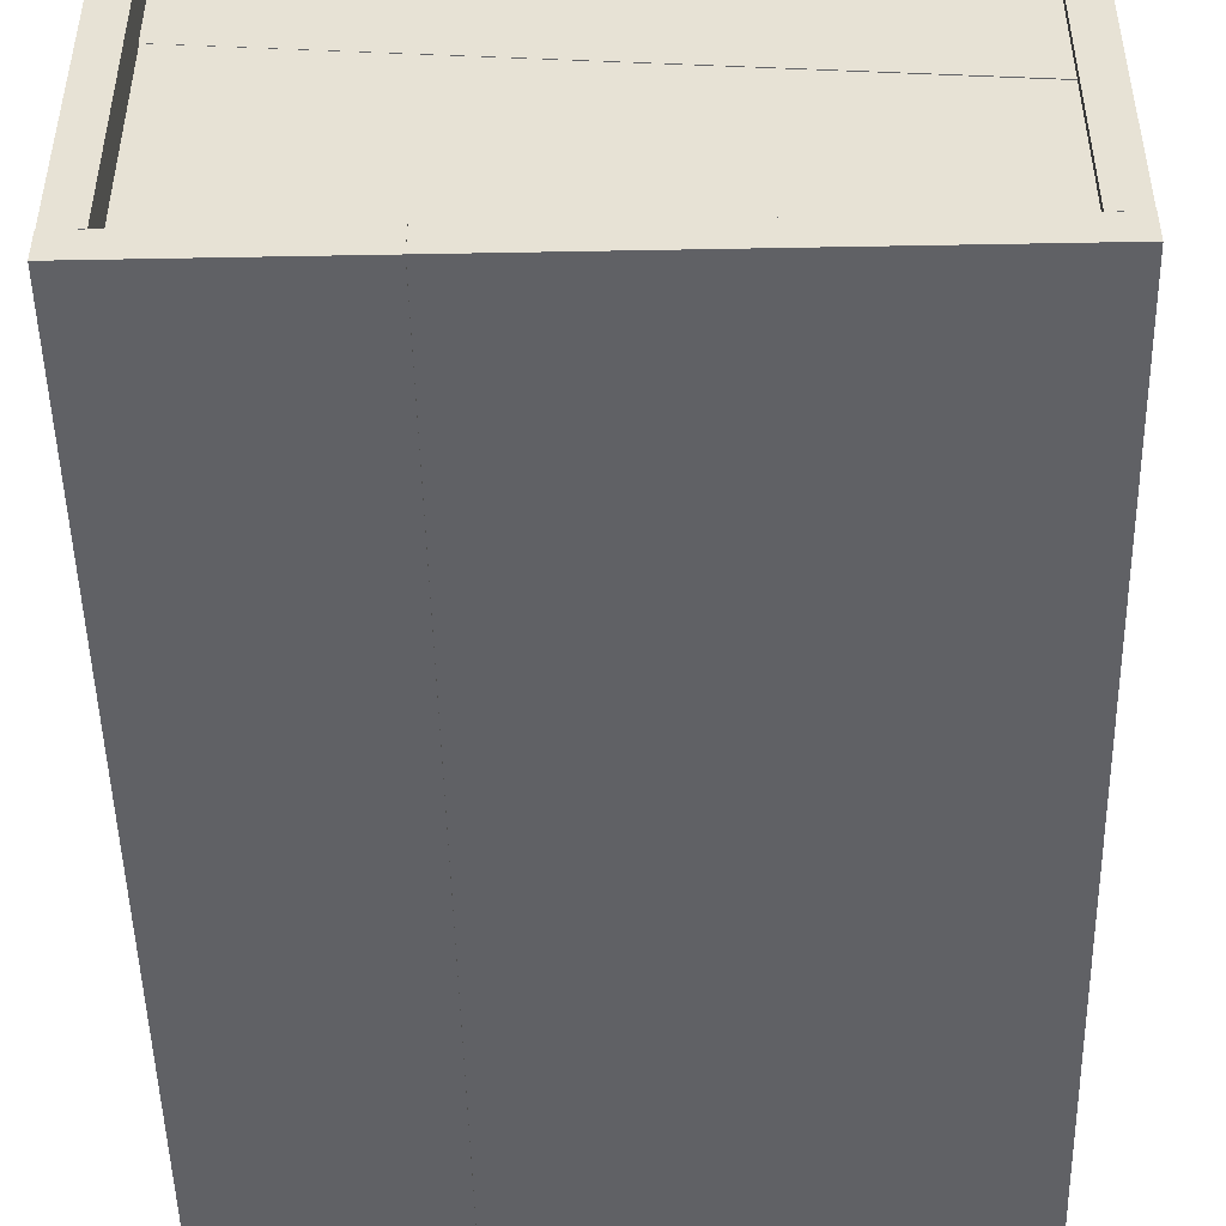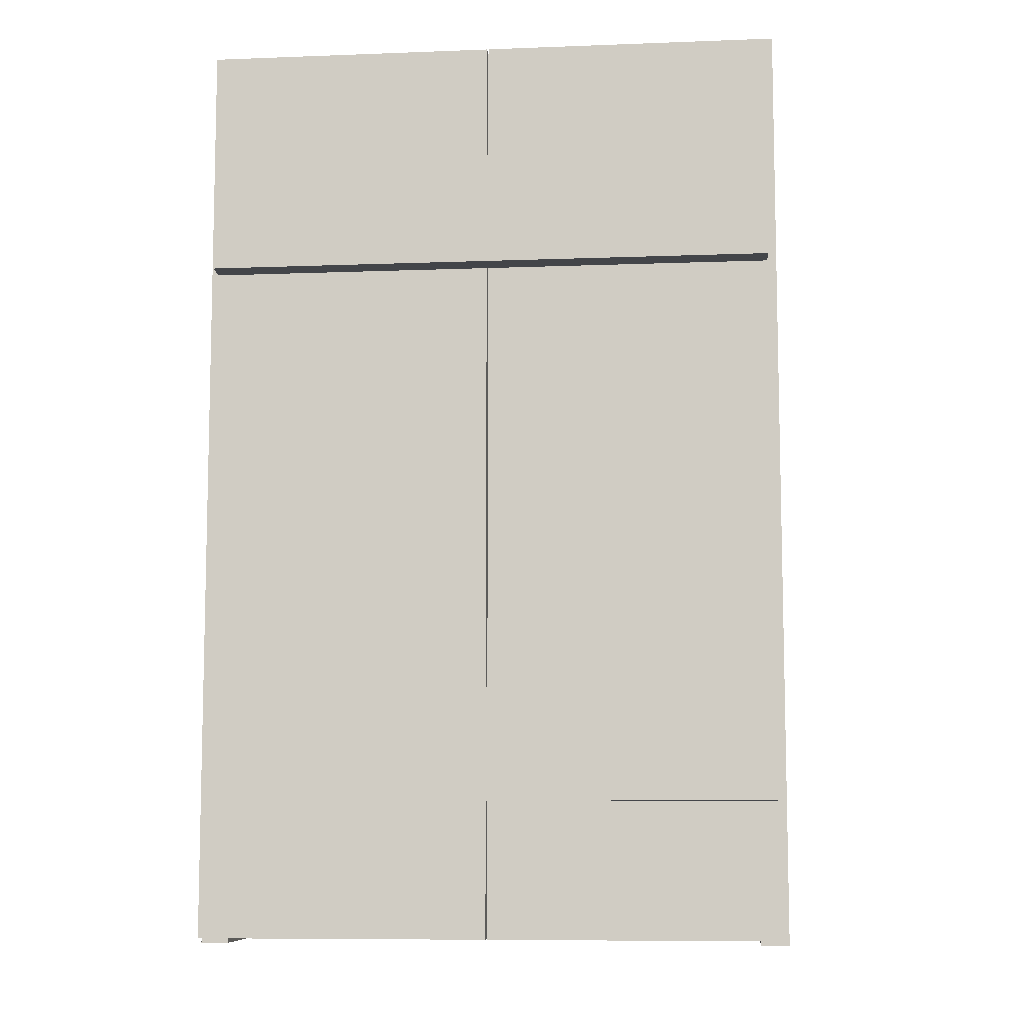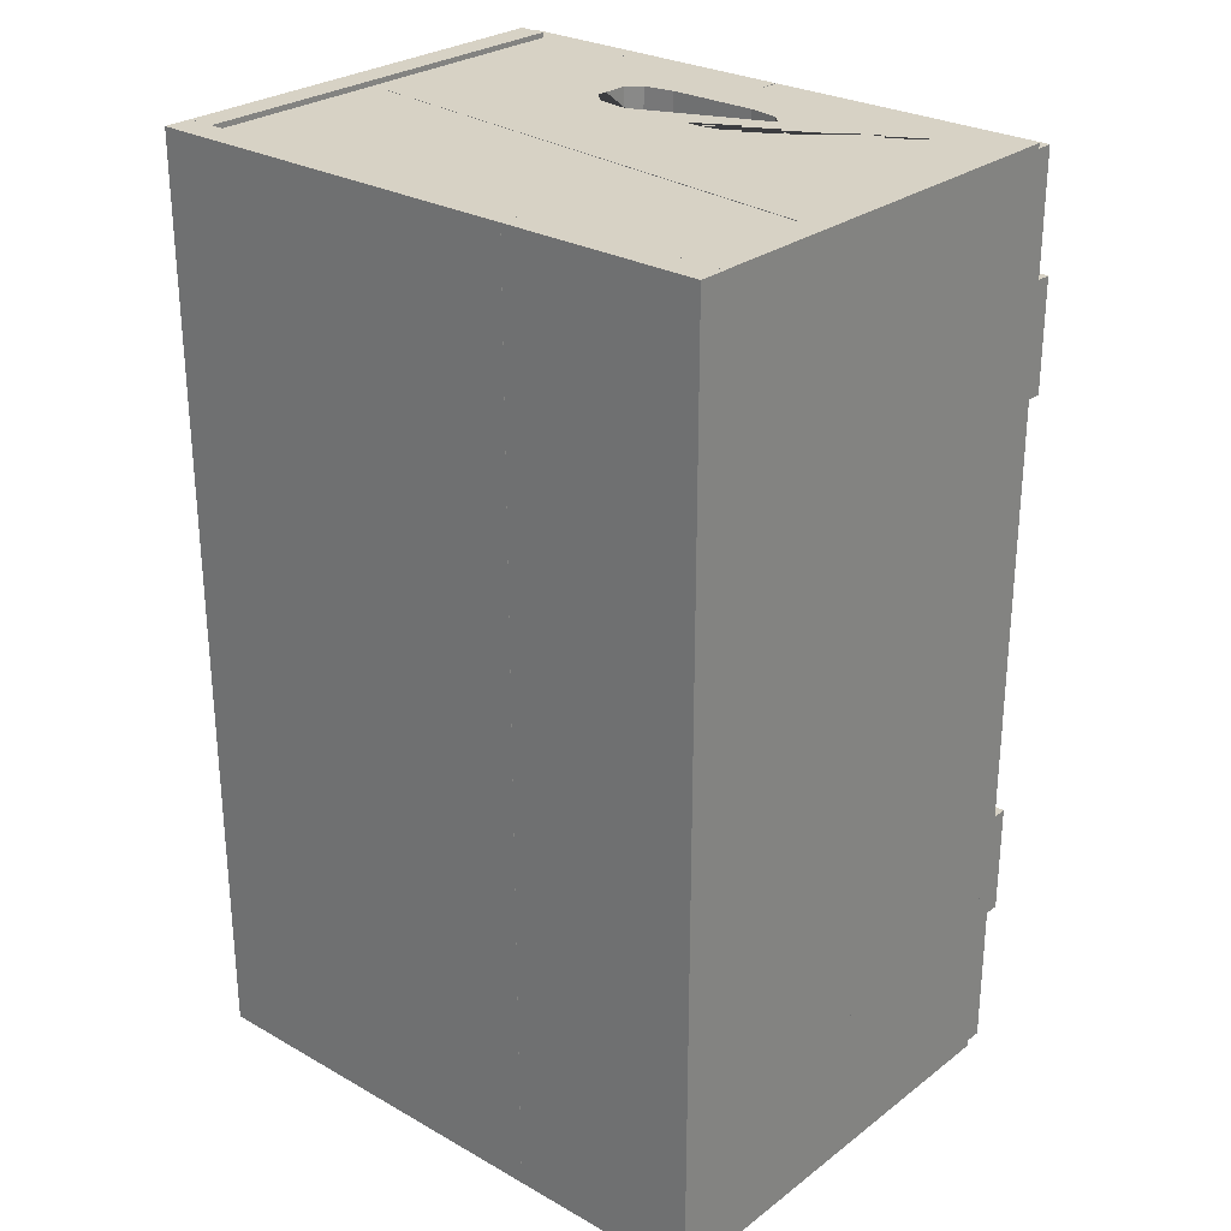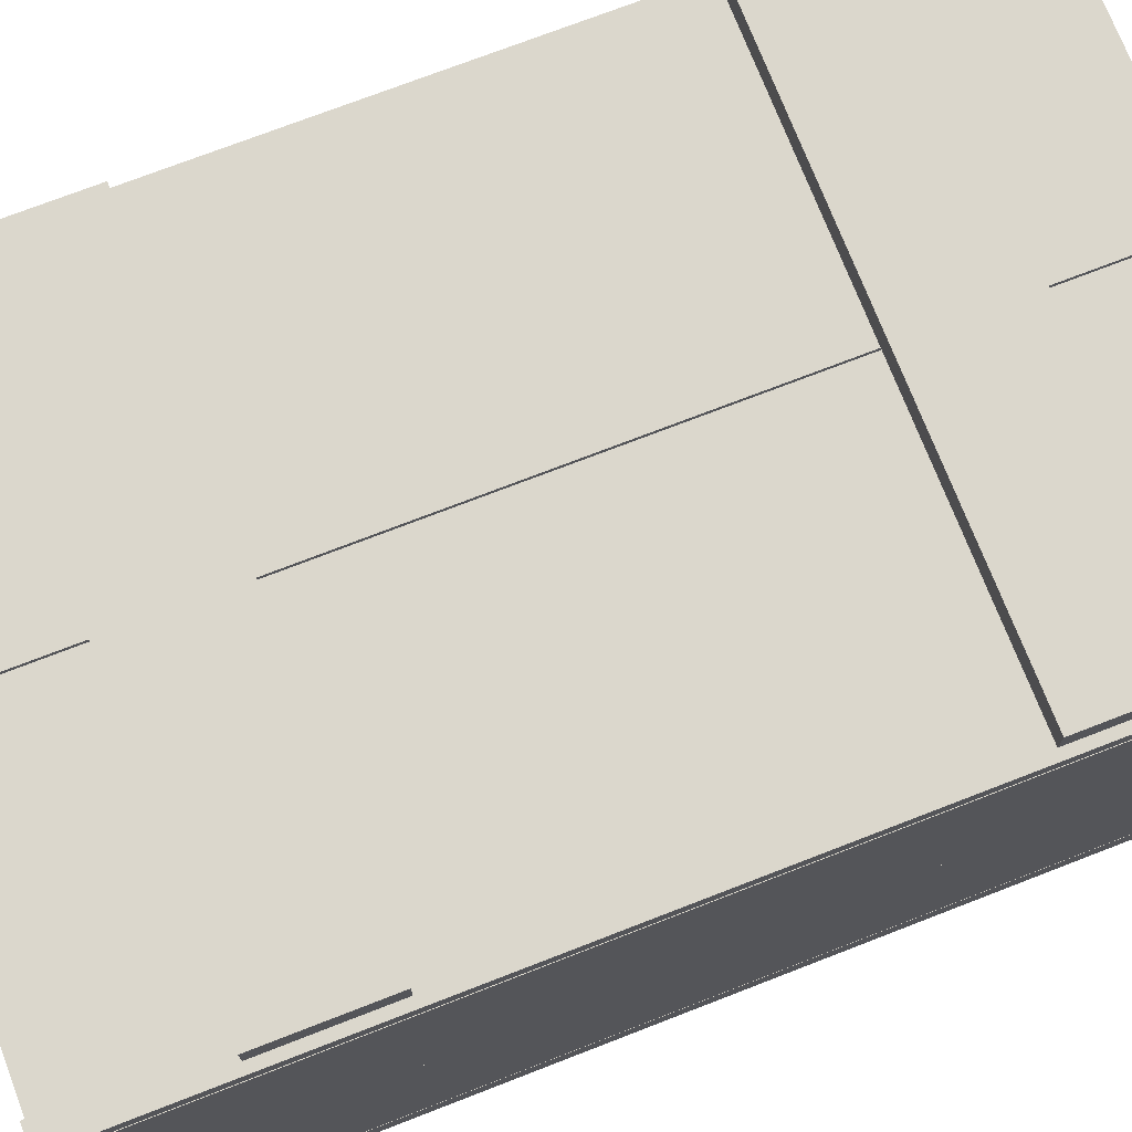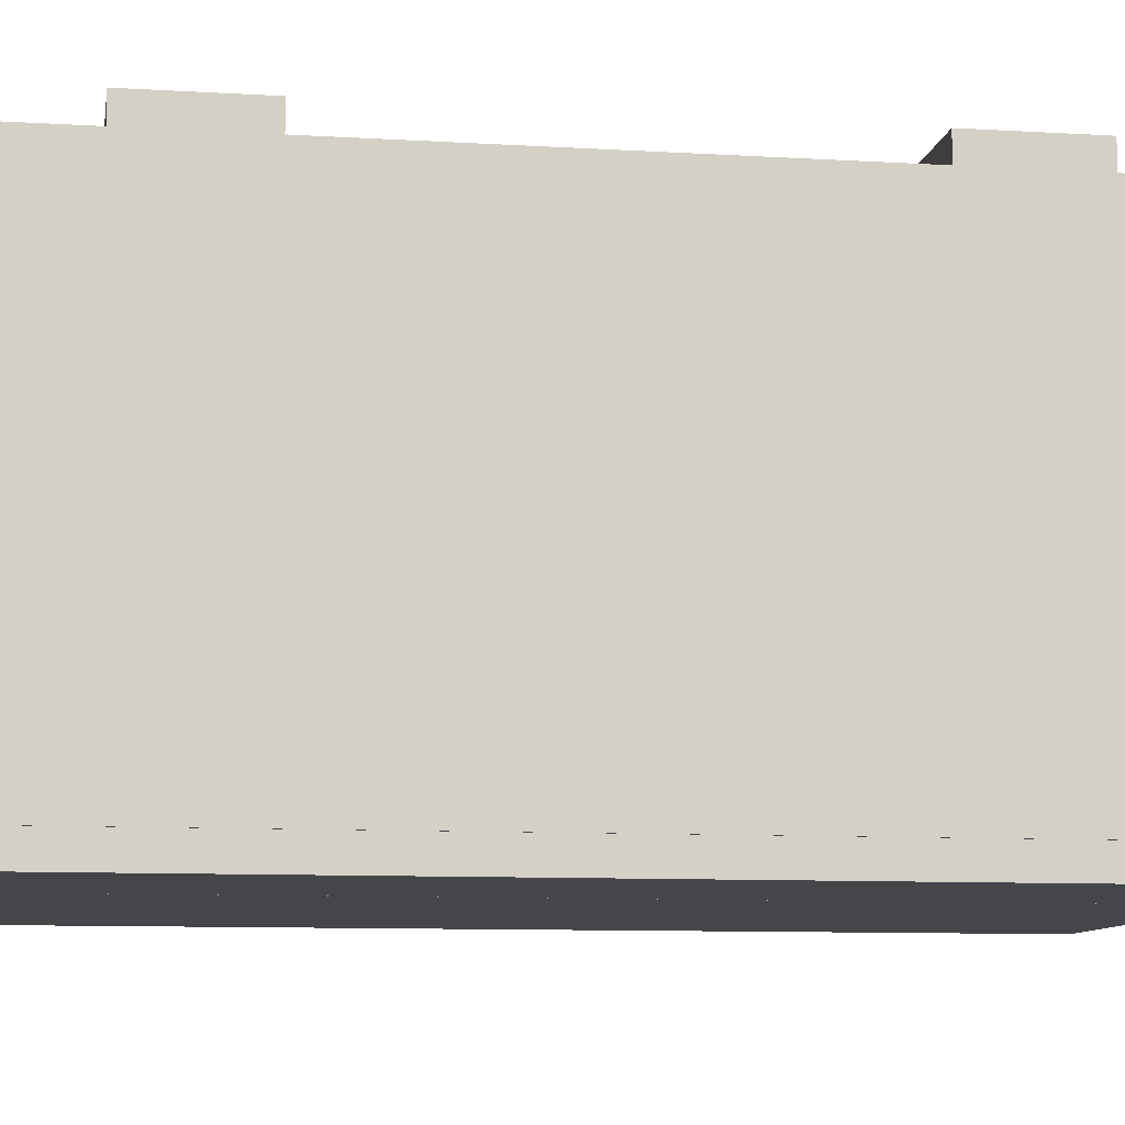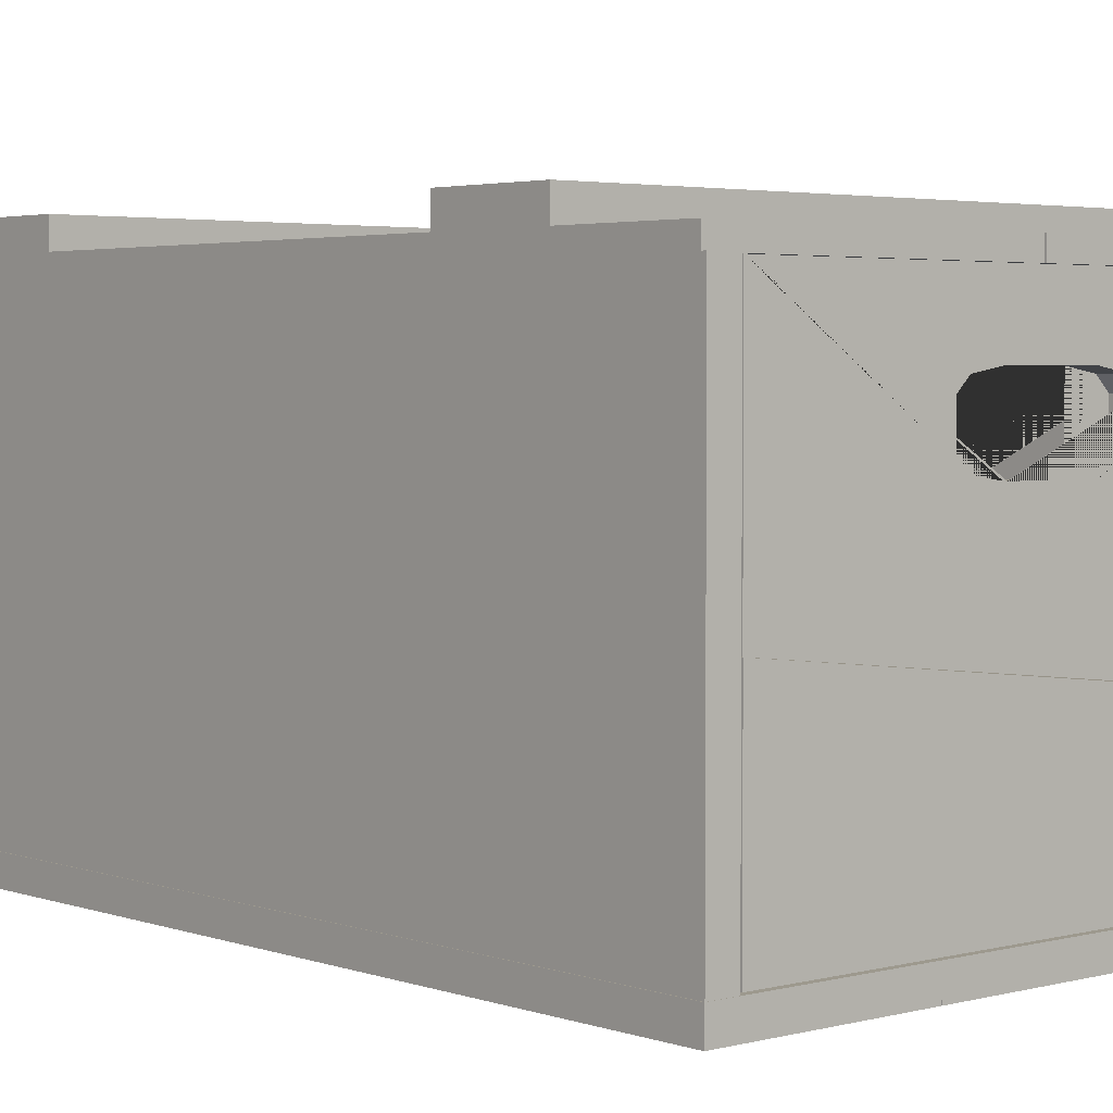
<metadata>
{"format":"obj","ext":"obj","renderer":"f3d","projection":"perspective","resolution":1024,"background":"white","views":[{"elev":-48.8,"azim":-178.8,"up":"+Y"},{"elev":-8.6,"azim":-174.1,"up":"+Z"},{"elev":27.3,"azim":41.0,"up":"+Z"},{"elev":73.4,"azim":-111.2,"up":"+Y"},{"elev":-9.5,"azim":81.0,"up":"+Y"},{"elev":3.3,"azim":139.0,"up":"+Y"}]}
</metadata>
<code>
g Cube.020
v 2744 -46.27 617.3
v 2753 -46.27 617.3
v 2744 -46.27 317.9
v 2753 -46.27 317.9
v 2744 -113.7 617.3
v 2753 -113.7 617.3
v 2744 -113.7 317.9
v 2753 -113.7 317.9
v 2563 -190.1 617.3
v 2563 -181.2 617.3
v 2563 -190.1 317.9
v 2563 -181.2 317.9
v 2627 -190.1 617.3
v 2627 -181.2 617.3
v 2627 -190.1 317.9
v 2627 -181.2 317.9
v 2627 -190.1 617.3
v 2627 -181.2 617.3
v 2627 -190.1 317.9
v 2627 -181.2 317.9
v 2690 -190.1 617.3
v 2690 -181.2 617.3
v 2690 -190.1 317.9
v 2690 -181.2 317.9
v 2690 -190.1 617.3
v 2690 -181.2 617.3
v 2690 -190.1 317.9
v 2690 -181.2 317.9
v 2753 -190.1 617.3
v 2753 -181.2 617.3
v 2753 -190.1 317.9
v 2753 -181.2 317.9
v 2564 -113.7 617.3
v 2572 -113.7 617.3
v 2564 -113.7 317.9
v 2572 -113.7 317.9
v 2564 -181.1 617.3
v 2572 -181.1 617.3
v 2564 -181.1 317.9
v 2572 -181.1 317.9
v 2564 -46.27 617.3
v 2572 -46.27 617.3
v 2564 -46.27 317.9
v 2572 -46.27 317.9
v 2564 -113.7 617.3
v 2572 -113.7 617.3
v 2564 -113.7 317.9
v 2572 -113.7 317.9
v 2744 -113.7 617.3
v 2753 -113.7 617.3
v 2744 -113.7 317.9
v 2753 -113.7 317.9
v 2744 -181.1 617.3
v 2753 -181.1 617.3
v 2744 -181.1 317.9
v 2753 -181.1 317.9
v 2745 -138 615.6
v 2745 -138 606.7
v 2571 -119.6 615.6
v 2571 -119.6 606.7
v 2745 -181.1 615.6
v 2745 -181.1 606.7
v 2571 -181.1 615.6
v 2571 -181.1 606.7
v 2745 -137.7 606.7
v 2745 -137.7 615.6
v 2571 -119.5 606.7
v 2571 -119.5 615.6
v 2745 -46.53 606.7
v 2745 -46.53 615.6
v 2571 -46.53 606.7
v 2571 -46.53 615.6
v 2685 -72.18 615.6
v 2685 -72.18 606.7
v 2681 -68.22 615.6
v 2681 -68.22 606.7
v 2681 -87.6 615.6
v 2681 -87.6 606.7
v 2685 -83.64 615.6
v 2685 -83.64 606.7
v 2671 -66.59 615.6
v 2671 -66.59 606.7
v 2671 -89.24 615.6
v 2671 -89.24 606.7
v 2660 -66.59 615.6
v 2632 -87.6 615.6
v 2632 -87.6 606.7
v 2642 -66.59 615.6
v 2642 -66.59 606.7
v 2643 -89.24 615.6
v 2642 -89.24 615.6
v 2643 -89.24 606.7
v 2642 -89.24 606.7
v 2632 -68.22 615.6
v 2632 -68.22 606.7
v 2628 -83.64 615.6
v 2628 -83.64 606.7
v 2628 -72.18 615.6
v 2628 -72.18 606.7
v 2568 -138 319.8
v 2568 -138 328.7
v 2742 -119.6 319.8
v 2742 -119.6 328.7
v 2568 -181.1 319.8
v 2568 -181.1 328.7
v 2742 -181.1 319.8
v 2742 -181.1 328.7
v 2568 -137.7 328.7
v 2568 -137.7 319.8
v 2742 -119.5 328.7
v 2742 -119.5 319.8
v 2568 -46.53 328.7
v 2568 -46.53 319.8
v 2742 -46.53 328.7
v 2742 -46.53 319.8
v 2628 -72.18 319.8
v 2628 -72.18 328.7
v 2632 -68.22 319.8
v 2632 -68.22 328.7
v 2632 -87.6 319.8
v 2632 -87.6 328.7
v 2628 -83.64 319.8
v 2628 -83.64 328.7
v 2642 -66.59 319.8
v 2642 -66.59 328.7
v 2642 -89.24 319.8
v 2642 -89.24 328.7
v 2652 -66.59 319.8
v 2681 -87.6 319.8
v 2681 -87.6 328.7
v 2671 -66.59 319.8
v 2671 -66.59 328.7
v 2670 -89.24 319.8
v 2671 -89.24 319.8
v 2670 -89.24 328.7
v 2671 -89.24 328.7
v 2681 -68.22 319.8
v 2681 -68.22 328.7
v 2685 -83.64 319.8
v 2685 -83.64 328.7
v 2685 -72.18 319.8
v 2685 -72.18 328.7
v 2660 -46.44 615.6
v 2660 -40.45 615.6
v 2660 -46.44 319.6
v 2660 -40.45 319.6
v 2753 -46.44 615.6
v 2753 -40.45 615.6
v 2753 -46.44 319.6
v 2753 -40.45 319.6
v 2564 -46.44 615.6
v 2564 -40.45 615.6
v 2564 -46.44 319.6
v 2564 -40.45 319.6
v 2659 -46.44 615.6
v 2659 -40.45 615.6
v 2659 -46.44 319.6
v 2659 -40.45 319.6
v 2751 -40.52 575.3
v 2751 -31.63 575.3
v 2567 -40.52 575.3
v 2567 -31.63 575.3
v 2751 -40.52 539.3
v 2751 -31.63 539.3
v 2567 -40.52 539.3
v 2567 -31.63 539.3
v 2751 -40.52 399.3
v 2751 -31.63 399.3
v 2567 -40.52 399.3
v 2567 -31.63 399.3
v 2751 -40.52 363.2
v 2751 -31.63 363.2
v 2567 -40.52 363.2
v 2567 -31.63 363.2
f 1 2 4 3
f 3 4 8 7
f 7 8 6 5
f 5 6 2 1
f 3 7 5 1
f 8 4 2 6
f 9 10 12 11
f 11 12 16 15
f 15 16 14 13
f 13 14 10 9
f 11 15 13 9
f 16 12 10 14
f 17 18 20 19
f 19 20 24 23
f 23 24 22 21
f 21 22 18 17
f 19 23 21 17
f 24 20 18 22
f 25 26 28 27
f 27 28 32 31
f 31 32 30 29
f 29 30 26 25
f 27 31 29 25
f 32 28 26 30
f 33 34 36 35
f 35 36 40 39
f 39 40 38 37
f 37 38 34 33
f 35 39 37 33
f 40 36 34 38
f 41 42 44 43
f 43 44 48 47
f 47 48 46 45
f 45 46 42 41
f 43 47 45 41
f 48 44 42 46
f 49 50 52 51
f 51 52 56 55
f 55 56 54 53
f 53 54 50 49
f 51 55 53 49
f 56 52 50 54
f 57 58 60 59
f 59 60 64 63
f 63 64 62 61
f 61 62 58 57
f 59 63 61 57
f 64 60 58 62
f 65 66 68 67
f 67 68 72 71
f 71 72 70 69
f 69 70 66 65
f 67 71 69 82 89 95 99 97 87 93 92
f 84 78 80 74 76 82 69 65 67 92
f 72 68 90 91 86 96 98 94 88 85 70
f 70 85 81 75 73 79 77 83 90 68 66
f 97 96 86 87
f 82 81 85 88 89
f 87 86 91 93
f 94 95 89 88
f 96 97 99 98
f 98 99 95 94
f 79 80 78 77
f 77 78 84 83
f 76 75 81 82
f 93 91 90 83 84 92
f 80 79 73 74
f 74 73 75 76
f 100 101 103 102
f 102 103 107 106
f 106 107 105 104
f 104 105 101 100
f 102 106 104 100
f 107 103 101 105
f 108 109 111 110
f 110 111 115 114
f 114 115 113 112
f 112 113 109 108
f 110 114 112 125 132 138 142 140 130 136 135
f 127 121 123 117 119 125 112 108 110 135
f 115 111 133 134 129 139 141 137 131 128 113
f 113 128 124 118 116 122 120 126 133 111 109
f 140 139 129 130
f 125 124 128 131 132
f 130 129 134 136
f 137 138 132 131
f 139 140 142 141
f 141 142 138 137
f 122 123 121 120
f 120 121 127 126
f 119 118 124 125
f 136 134 133 126 127 135
f 123 122 116 117
f 117 116 118 119
f 143 144 146 145
f 145 146 150 149
f 149 150 148 147
f 147 148 144 143
f 145 149 147 143
f 150 146 144 148
f 151 152 154 153
f 153 154 158 157
f 157 158 156 155
f 155 156 152 151
f 153 157 155 151
f 158 154 152 156
f 159 160 162 161
f 161 162 166 165
f 165 166 164 163
f 163 164 160 159
f 161 165 163 159
f 166 162 160 164
f 167 168 170 169
f 169 170 174 173
f 173 174 172 171
f 171 172 168 167
f 169 173 171 167
f 174 170 168 172

</code>
